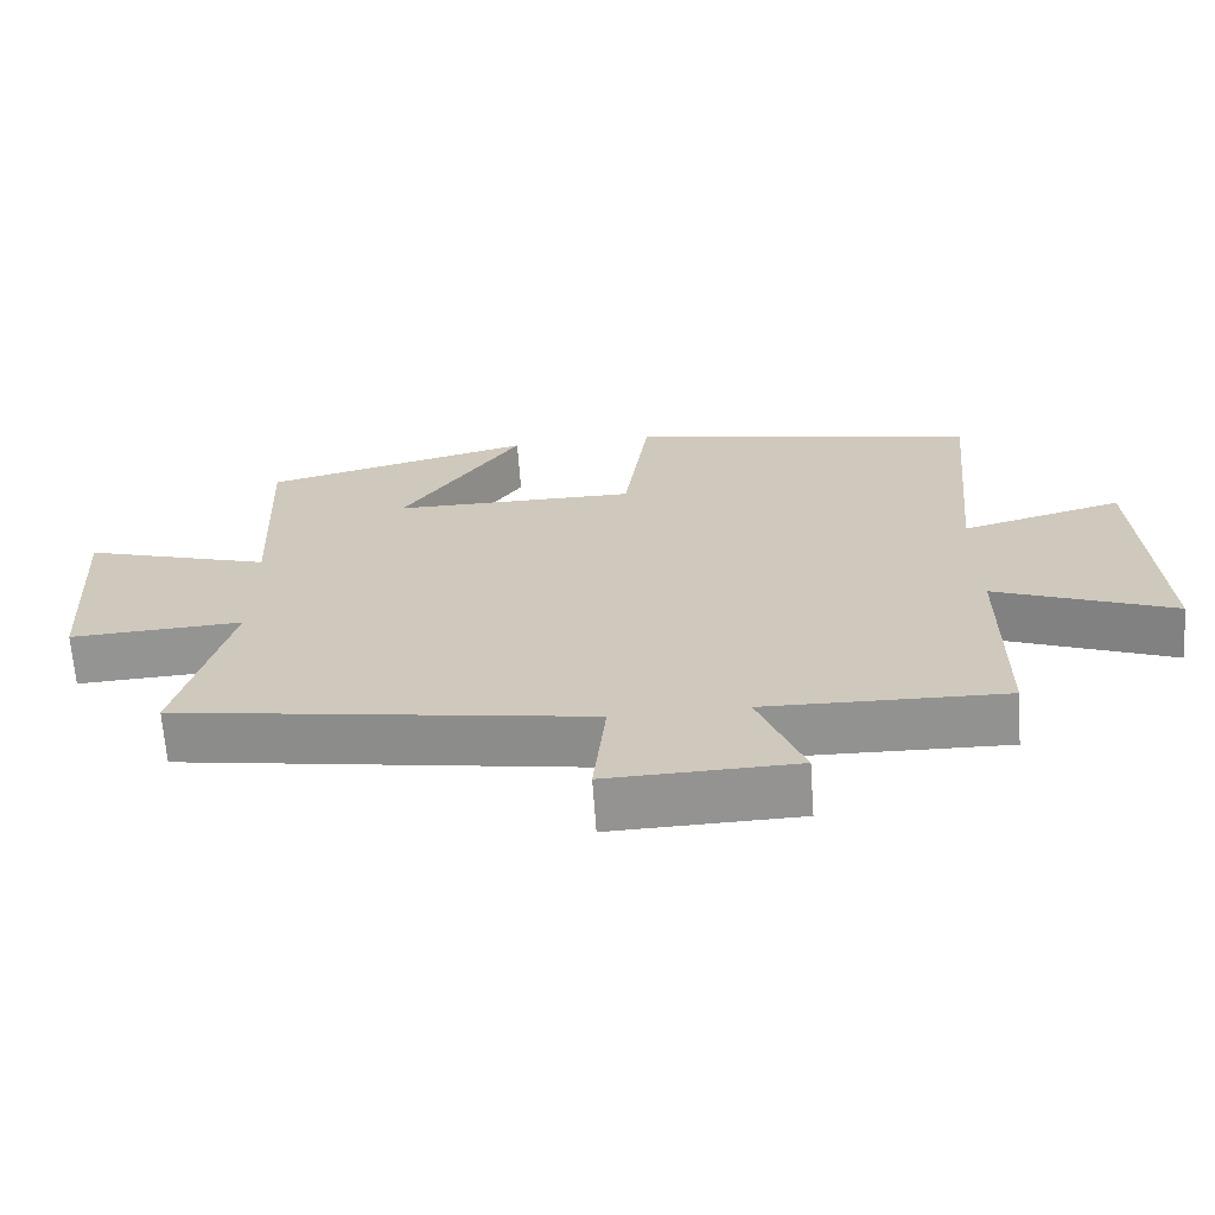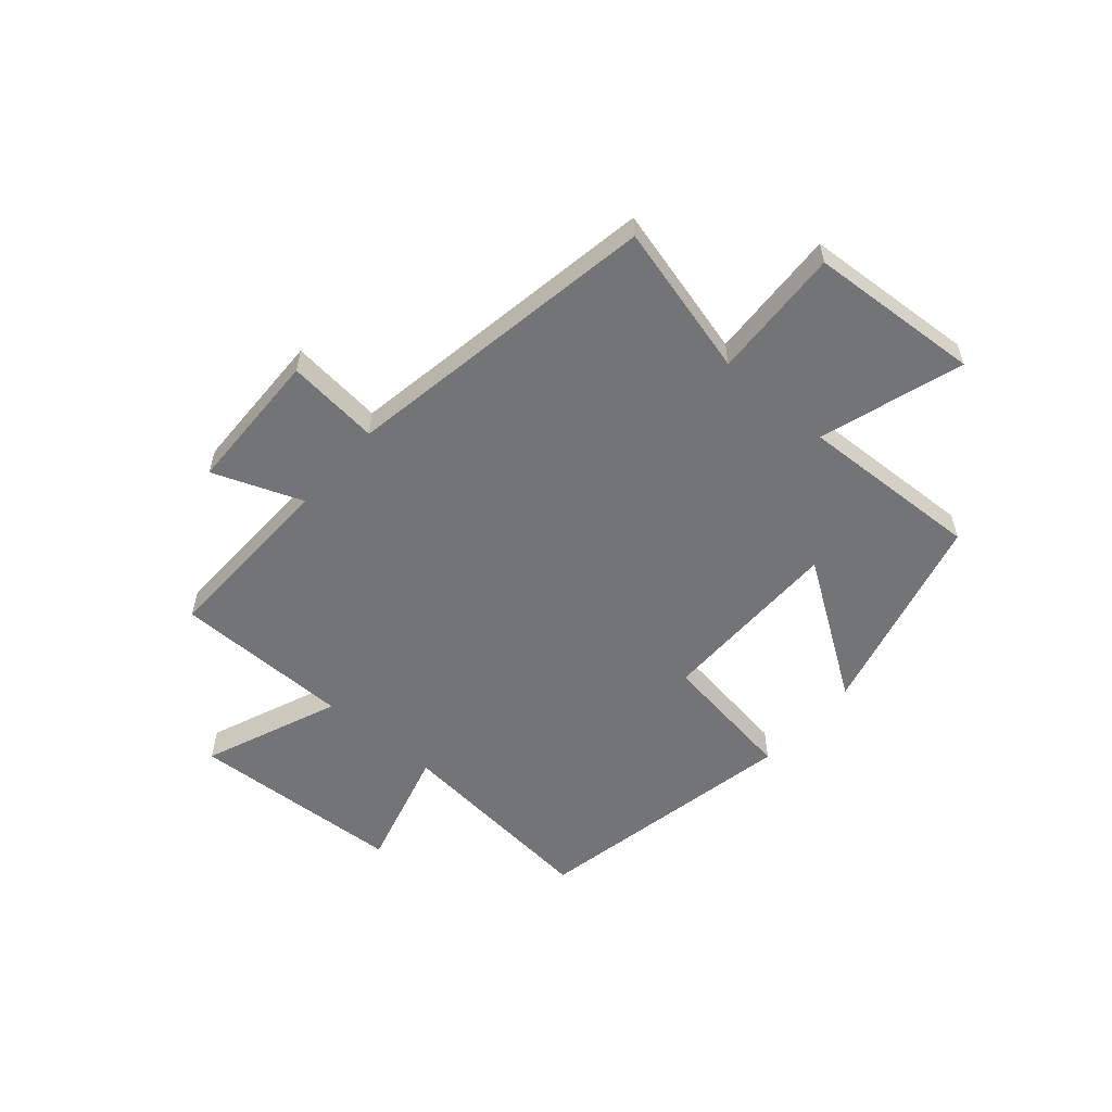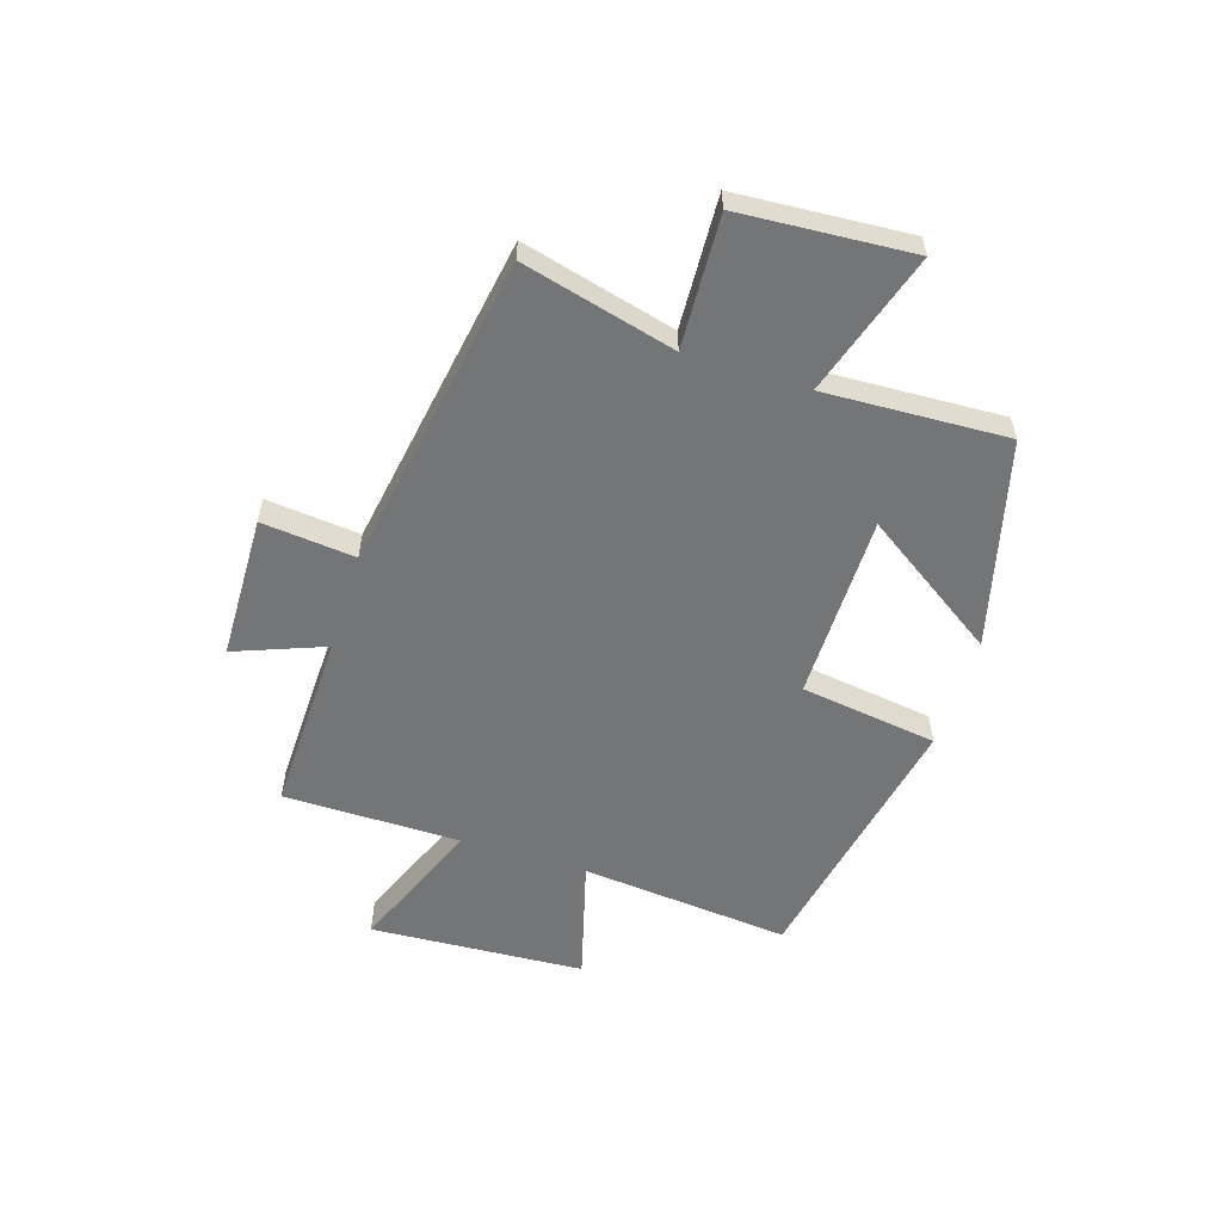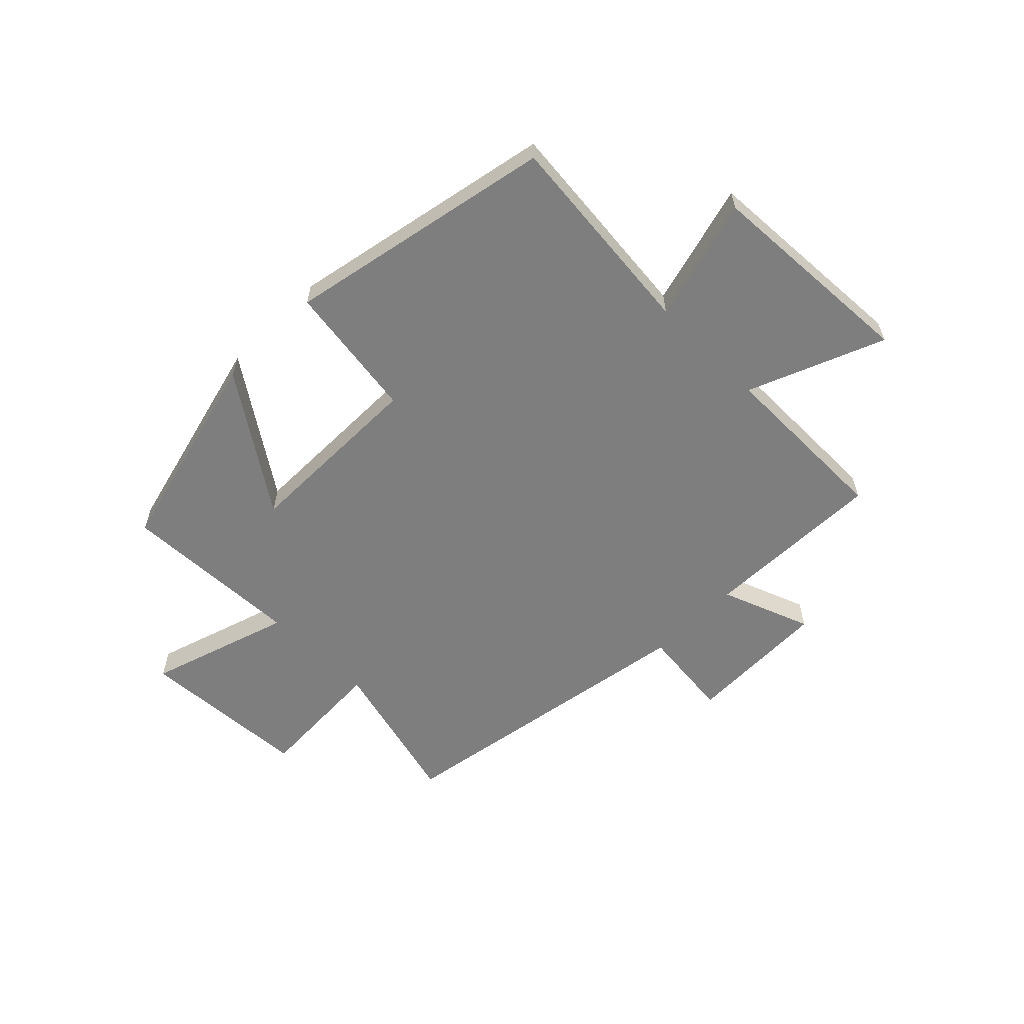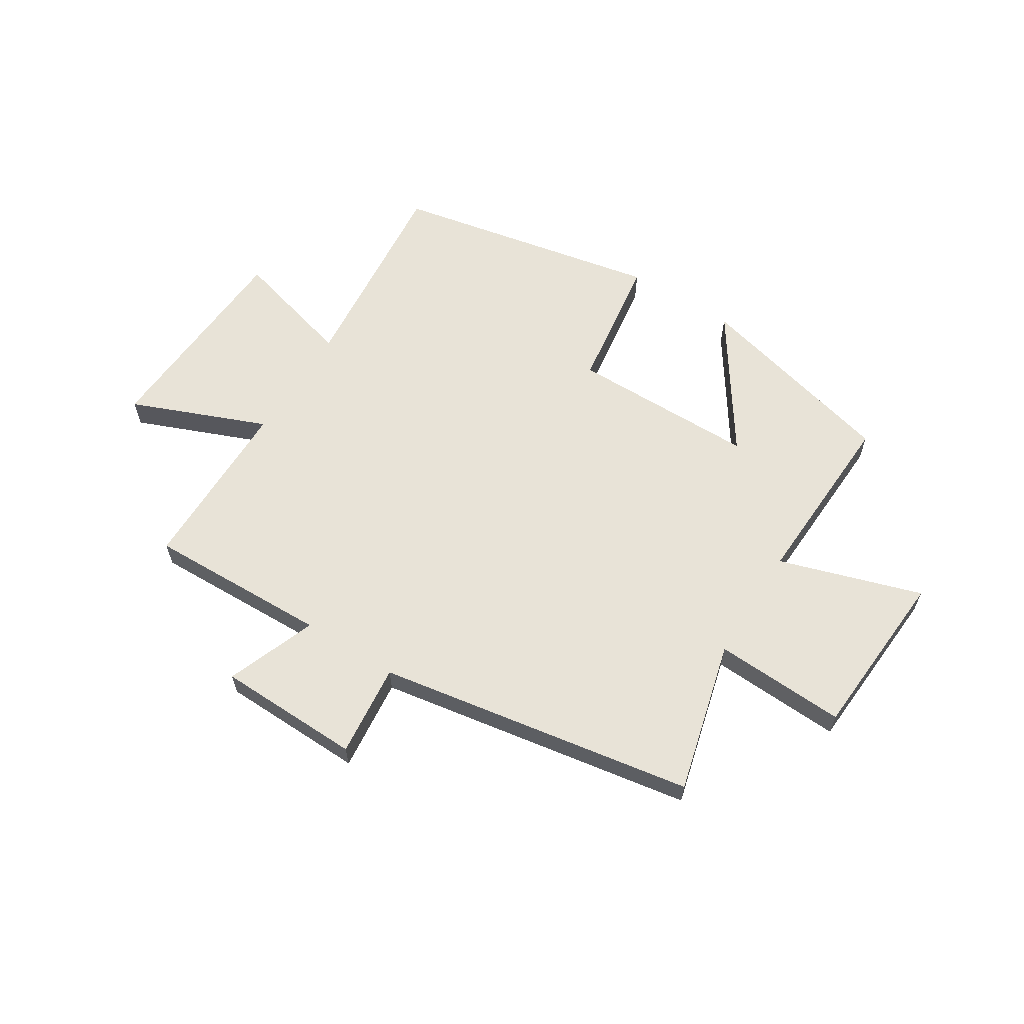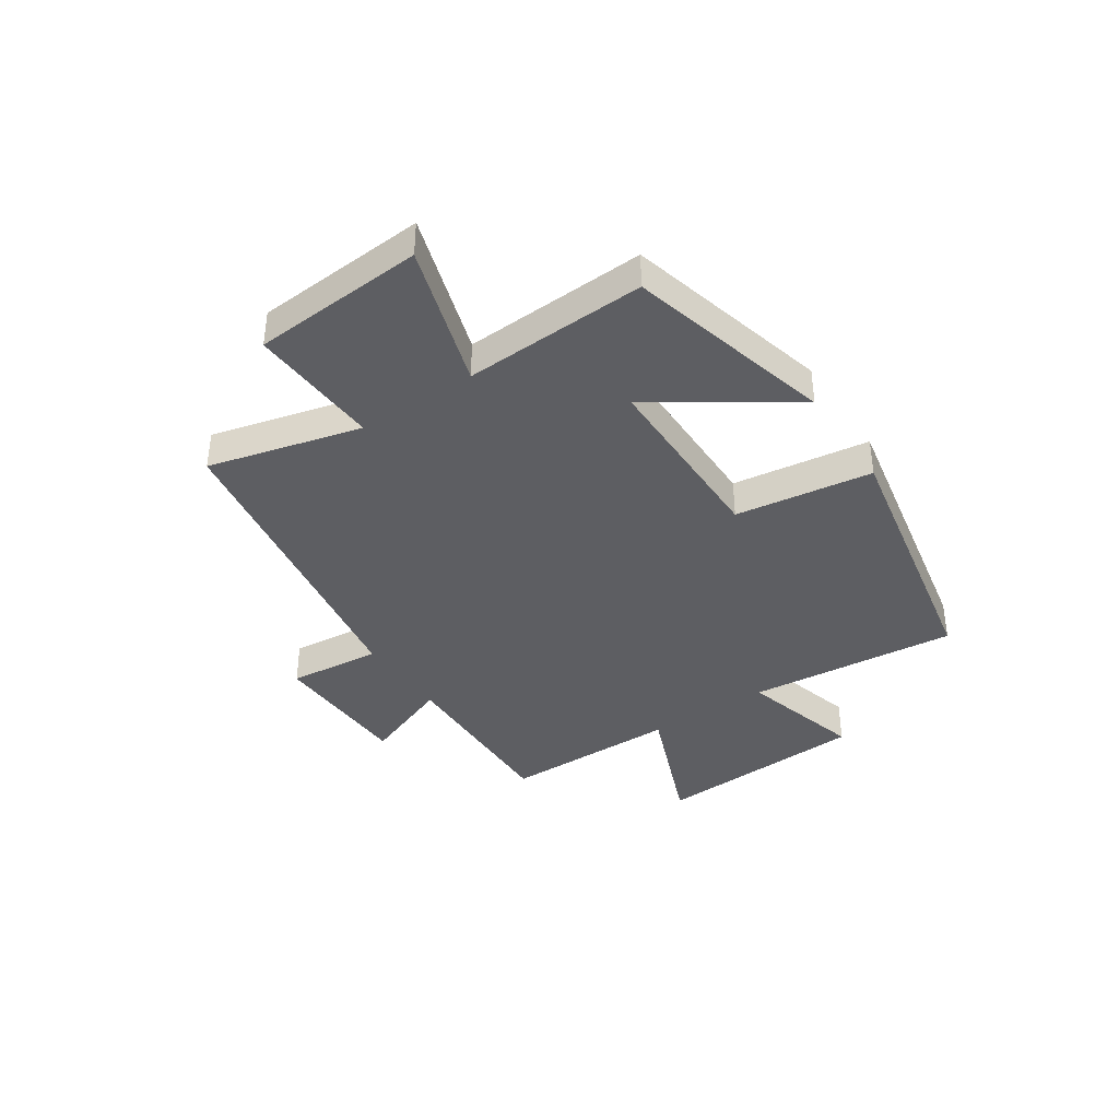
<metadata>
{"format":"obj","ext":"obj","renderer":"f3d","projection":"perspective","resolution":1024,"background":"white","views":[{"elev":-66.6,"azim":4.1,"up":"+Z"},{"elev":-56.2,"azim":-130.9,"up":"+Y"},{"elev":-56.4,"azim":-107.5,"up":"+Y"},{"elev":-59.4,"azim":45.1,"up":"+Y"},{"elev":61.6,"azim":-147.8,"up":"+Y"},{"elev":-38.9,"azim":-56.1,"up":"+Y"}]}
</metadata>
<code>
v -0.57 0.07 -0.405
v -0.5 0.07 -0.133
v -0.735 0.07 -0.144
v -0.755 0.07 0.162
v -0.5 0.07 0.081
v -0.514 0.07 0.406
v -0.146 0.07 0.5
v -0.309 0.07 0.258
v 0.023 0.07 0.256
v 0.058 0.07 0.5
v 0.536 0.07 0.405
v 0.5 0.07 0.031
v 0.72 0.07 0.091
v 0.742 0.07 -0.291
v 0.5 0.07 -0.193
v 0.498 0.07 -0.509
v 0.173 0.07 -0.5
v 0.234 0.07 -0.66
v -0.022 0.07 -0.666
v -0.005 0.07 -0.5
v -0.57 0 -0.405
v -0.5 0 -0.133
v -0.735 0 -0.144
v -0.755 0 0.162
v -0.5 0 0.081
v -0.514 0 0.406
v -0.146 0 0.5
v -0.309 0 0.258
v 0.023 0 0.256
v 0.058 0 0.5
v 0.536 0 0.405
v 0.5 0 0.031
v 0.72 0 0.091
v 0.742 0 -0.291
v 0.5 0 -0.193
v 0.498 0 -0.509
v 0.173 0 -0.5
v 0.234 0 -0.66
v -0.022 0 -0.666
v -0.005 0 -0.5
f 17 18 19 20
f 17 20 1 2
f 15 16 17 2
f 12 13 14 15
f 12 15 2
f 9 10 11 12
f 12 2 3
f 9 12 3
f 8 9 3
f 5 6 7 8
f 5 8 3
f 3 4 5
f 40 39 38 37
f 22 21 40 37
f 22 37 36 35
f 35 34 33 32
f 22 35 32
f 32 31 30 29
f 23 22 32
f 23 32 29
f 23 29 28
f 28 27 26 25
f 23 28 25
f 25 24 23
f 1 21 22 2
f 2 22 23 3
f 3 23 24 4
f 4 24 25 5
f 5 25 26 6
f 6 26 27 7
f 7 27 28 8
f 8 28 29 9
f 9 29 30 10
f 10 30 31 11
f 11 31 32 12
f 12 32 33 13
f 13 33 34 14
f 14 34 35 15
f 15 35 36 16
f 16 36 37 17
f 17 37 38 18
f 18 38 39 19
f 19 39 40 20
f 20 40 21 1

</code>
